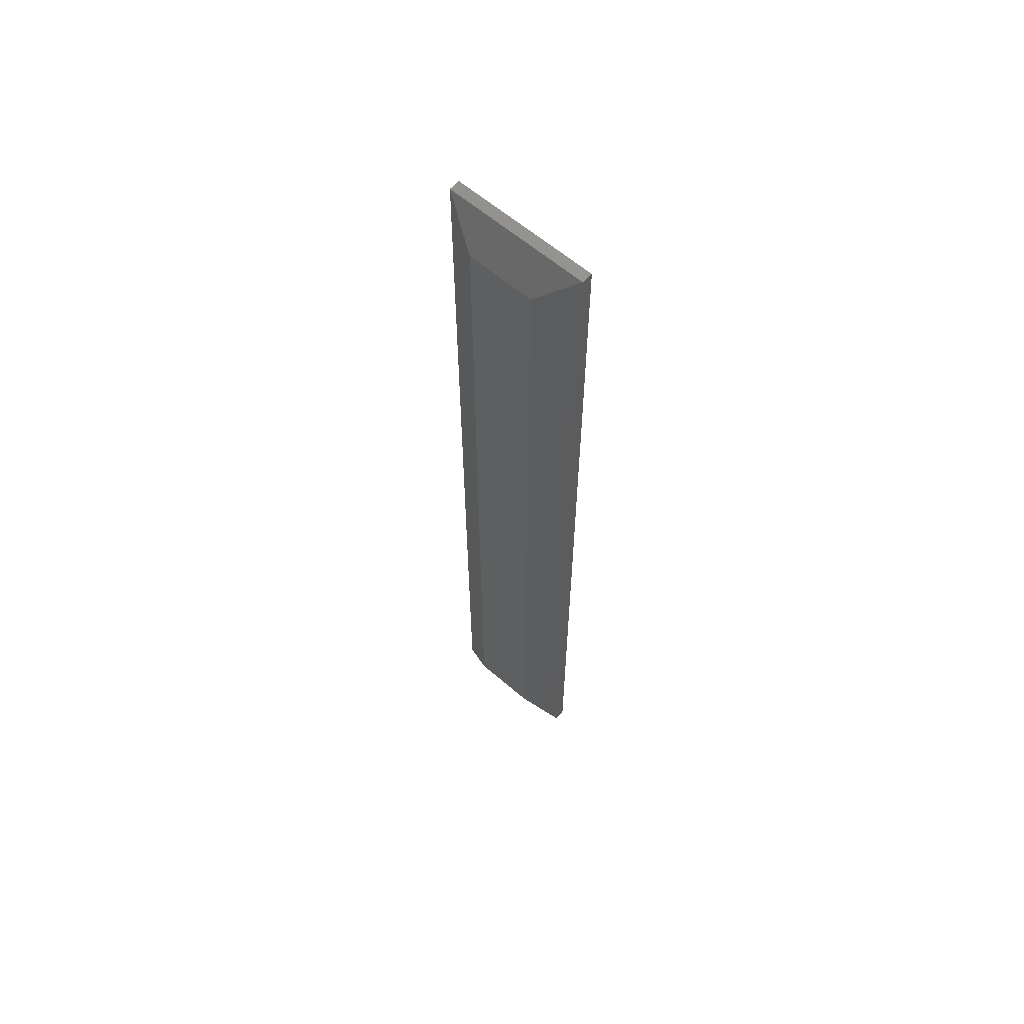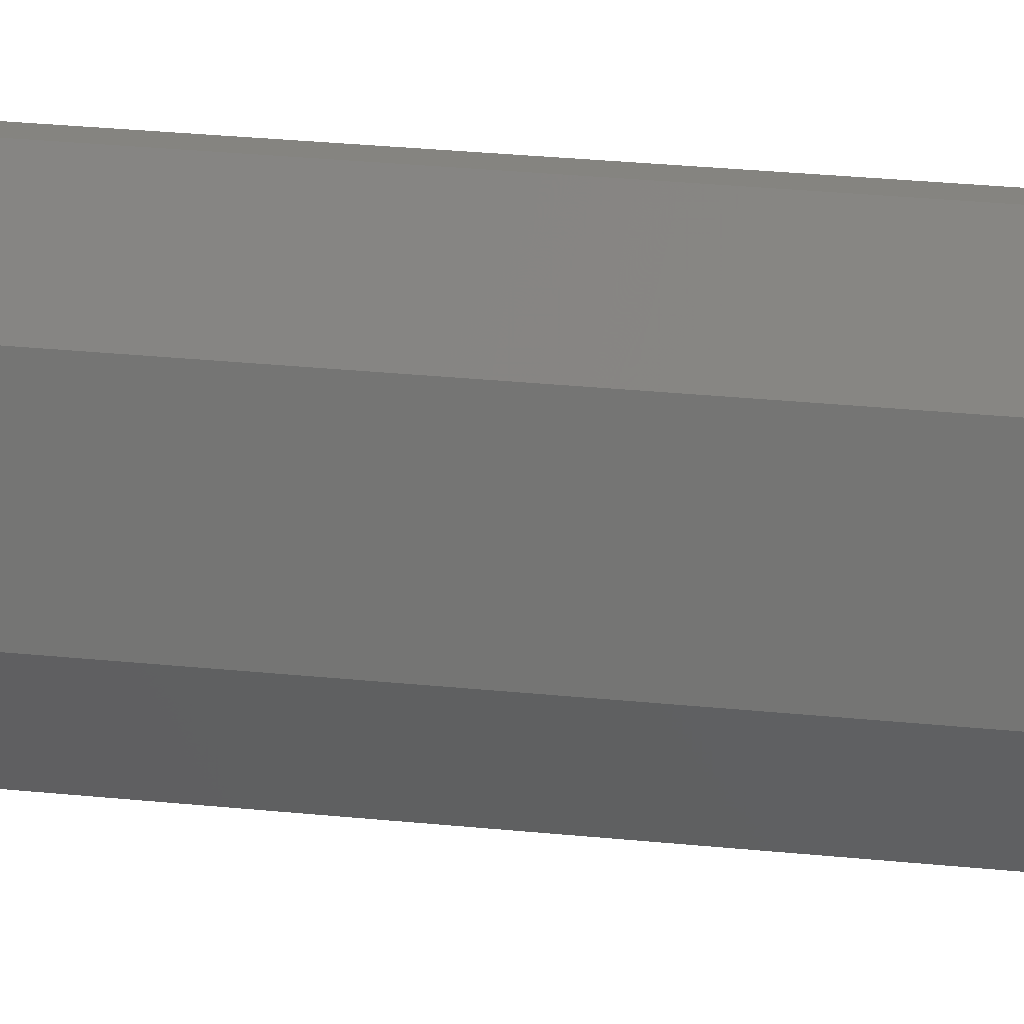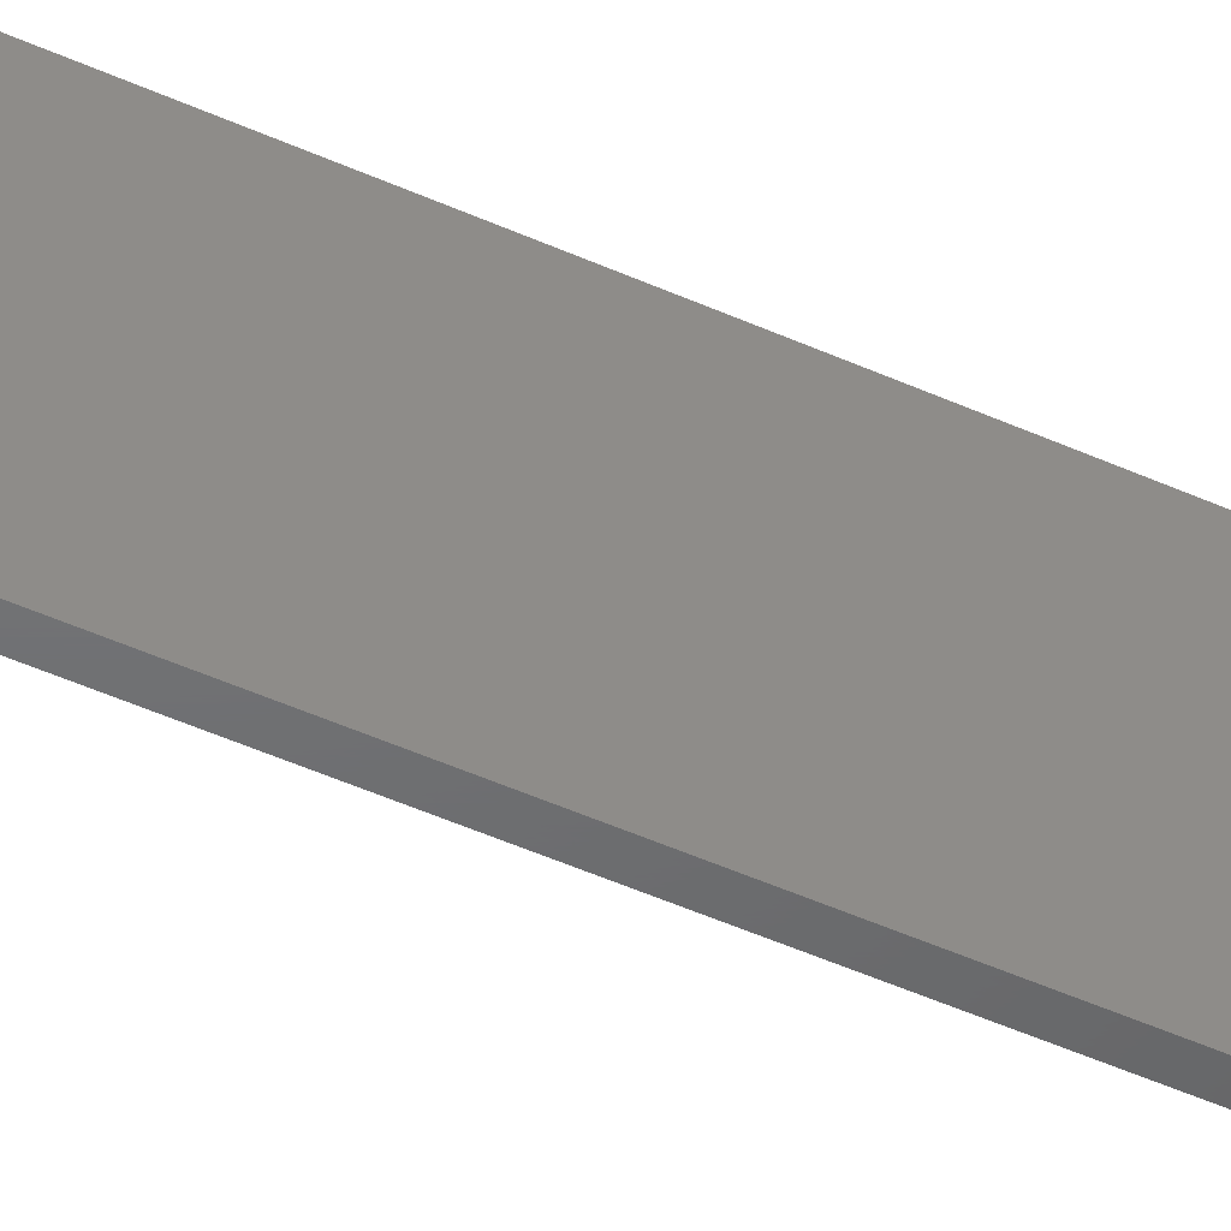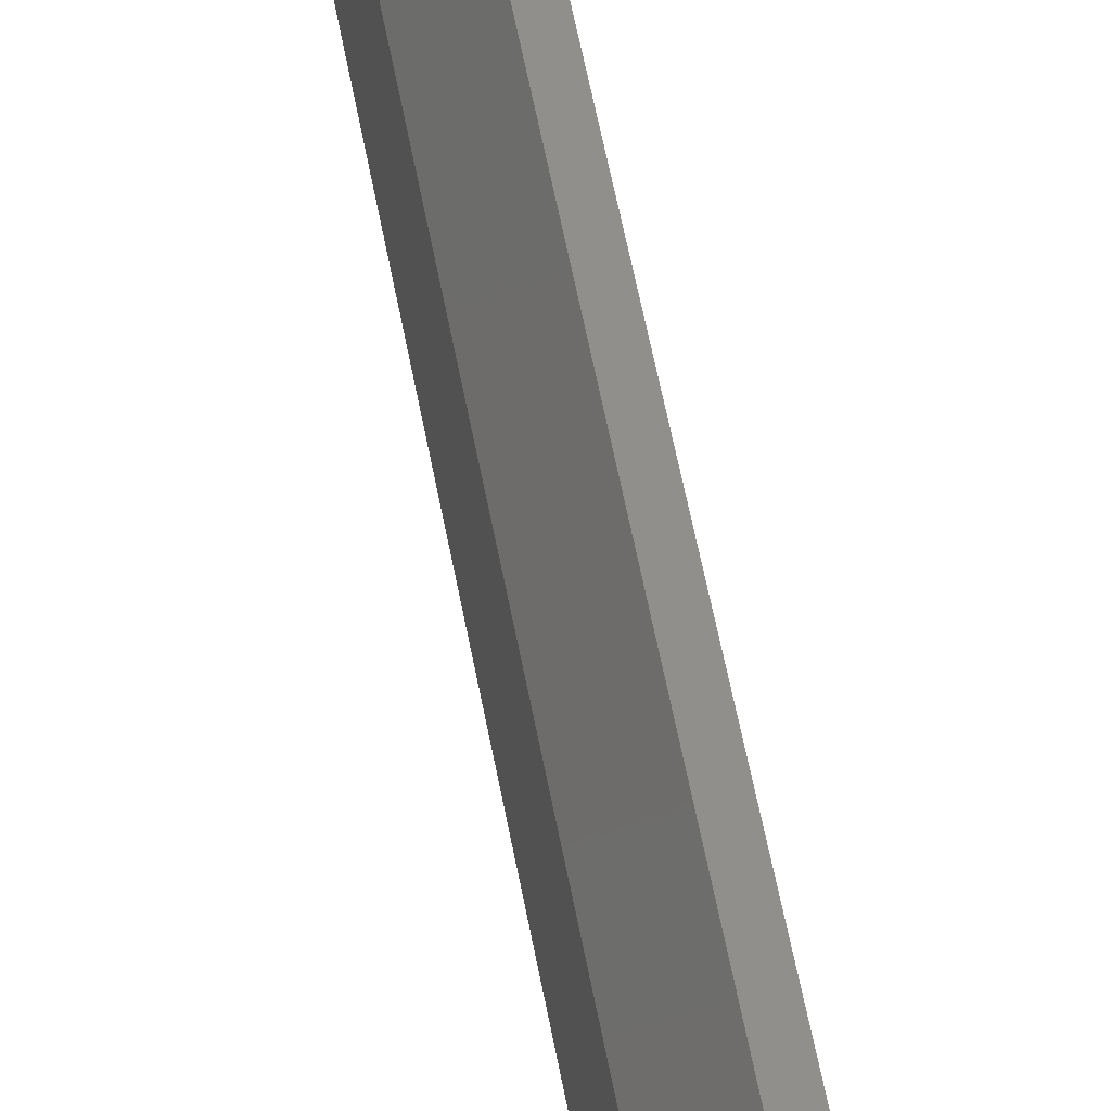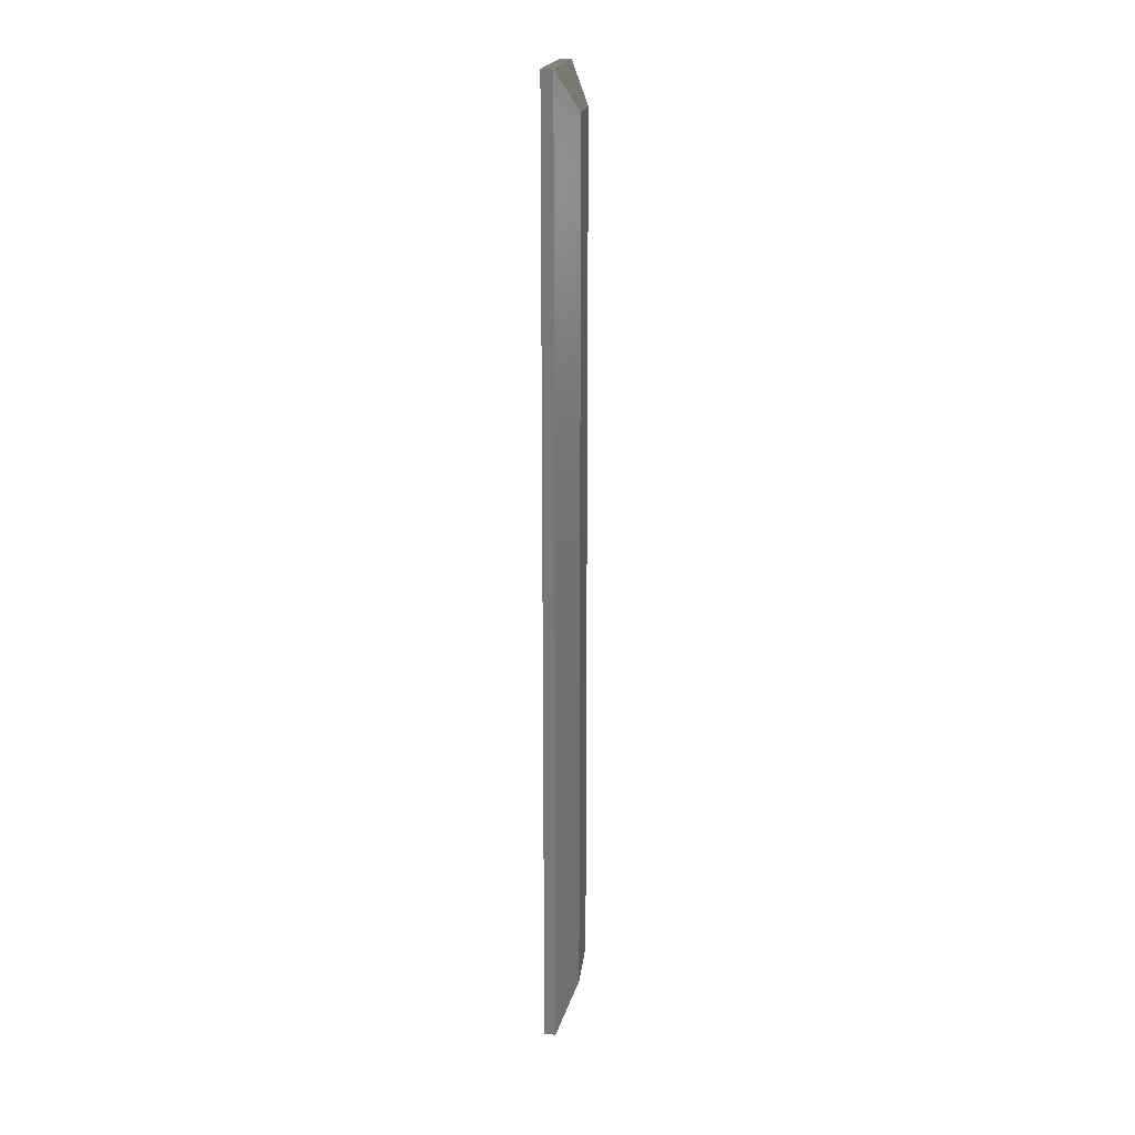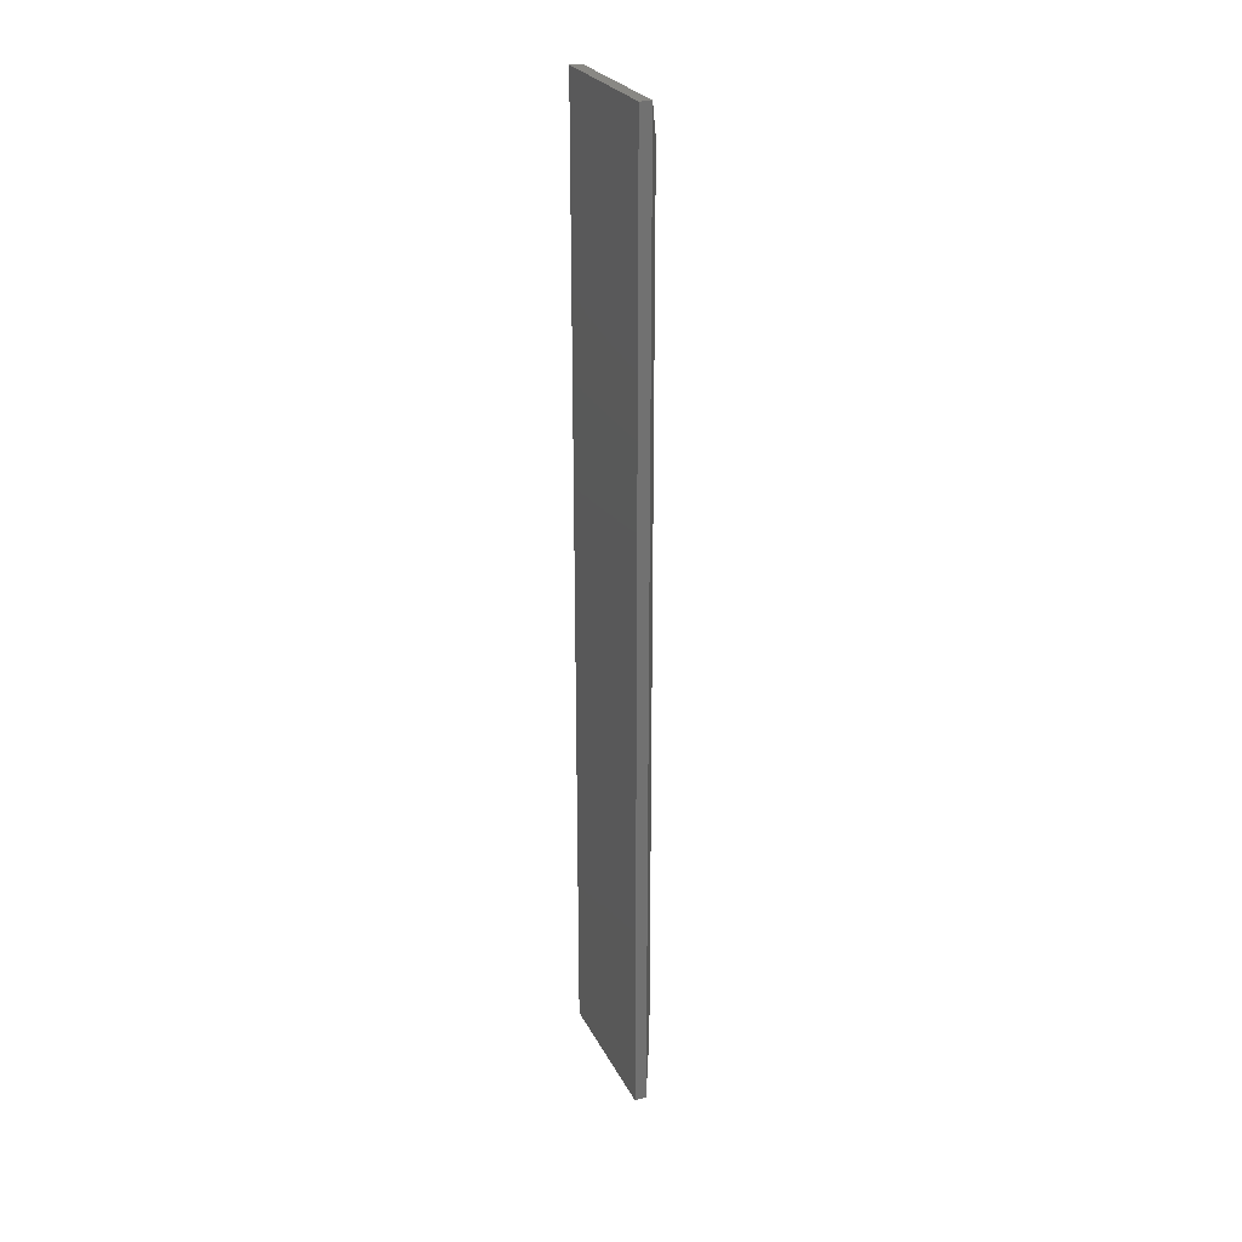
<metadata>
{"format":"stl","ext":"stl","renderer":"f3d","projection":"perspective","resolution":1024,"background":"white","views":[{"elev":61.1,"azim":131.4,"up":"+Y"},{"elev":19.7,"azim":102.3,"up":"+Z"},{"elev":-48.7,"azim":-116.7,"up":"+Z"},{"elev":48.6,"azim":170.6,"up":"+Z"},{"elev":18.2,"azim":6.1,"up":"+Y"},{"elev":26.2,"azim":-22.1,"up":"+Y"}]}
</metadata>
<code>
# stl→obj: 12 verts, 20 faces
v -0.01562 -0.75 -0.05469
v -0.006579 -0.75 -0.05469
v -0.01562 -0.75 0.0625
v -0.006579 -0.75 0.0625
v -0.01562 0 -0.05469
v -0.01562 7.318e-18 0.0625
v -0.006579 -5.496e-17 -0.05469
v -0.006579 7.868e-18 0.0625
v 0.009046 -0.03125 -0.02344
v 0.009046 -0.03125 0.03125
v 0.009046 -0.7188 -0.02344
v 0.009046 -0.7188 0.03125
f 1 2 3
f 3 2 4
f 5 6 7
f 7 6 8
f 8 6 4
f 4 6 3
f 9 10 11
f 11 10 12
f 5 7 1
f 1 7 2
f 2 7 11
f 11 7 9
f 8 10 7
f 7 10 9
f 8 4 10
f 10 4 12
f 4 2 12
f 12 2 11
f 6 5 3
f 3 5 1

</code>
